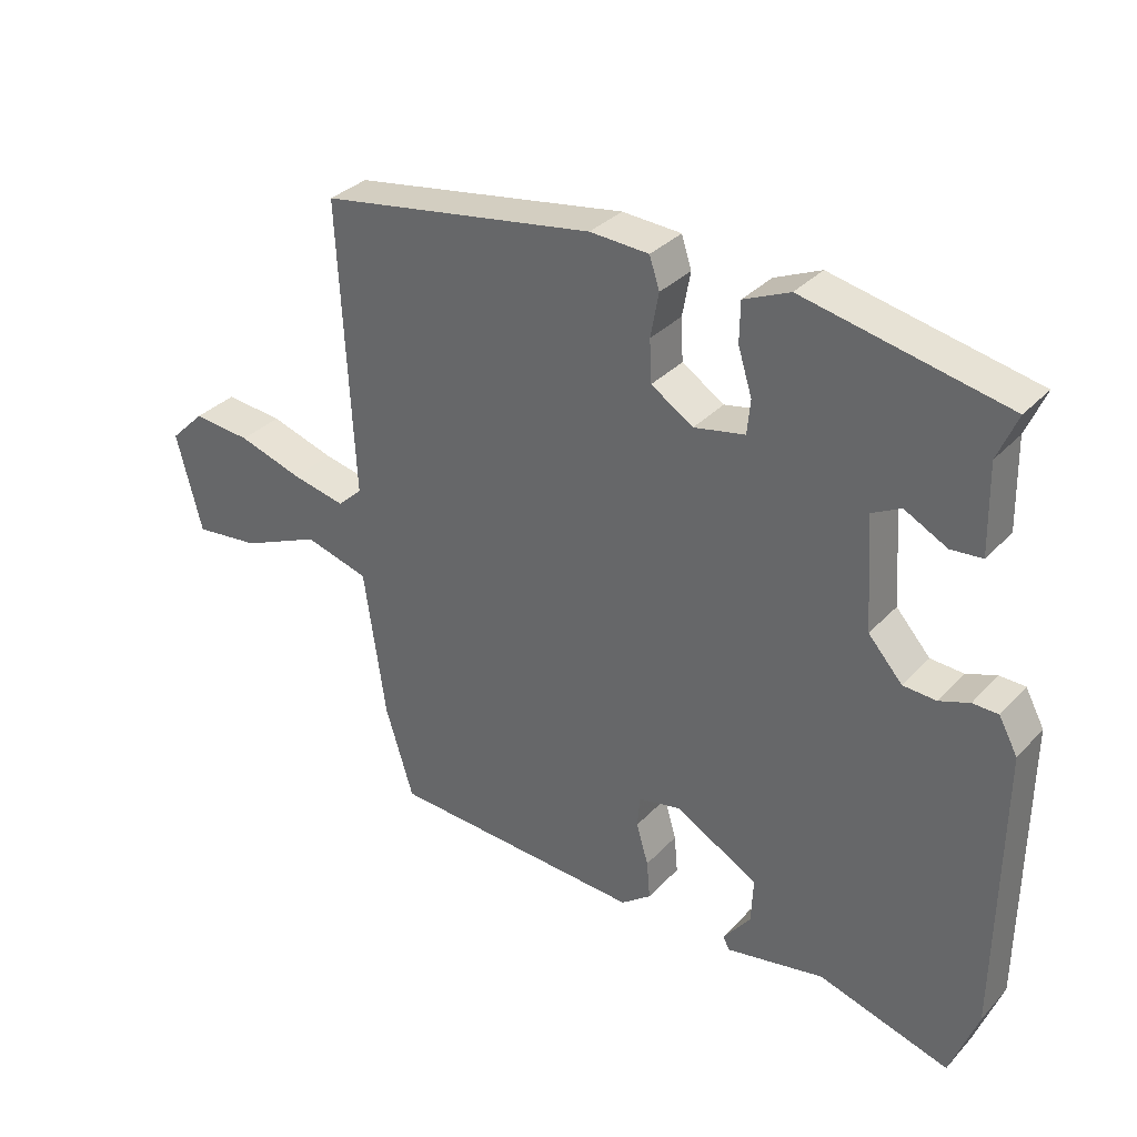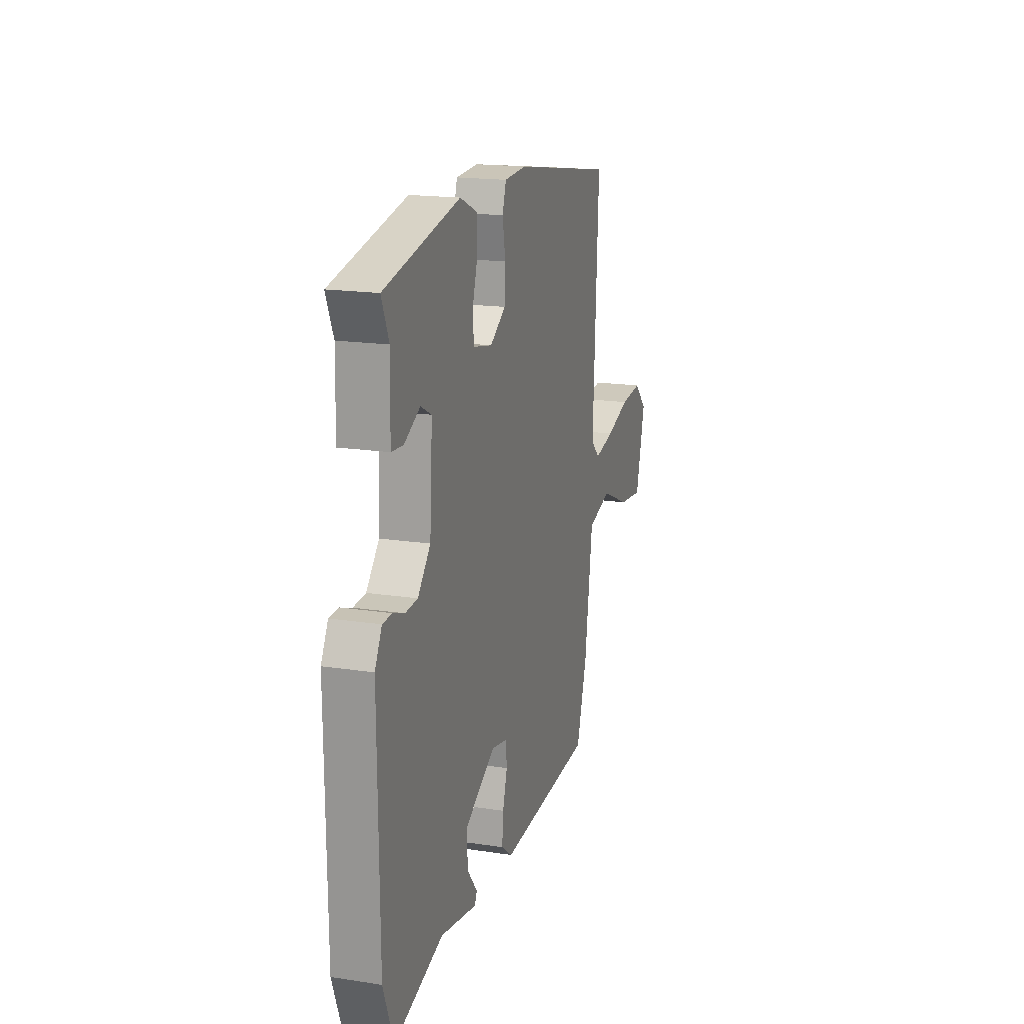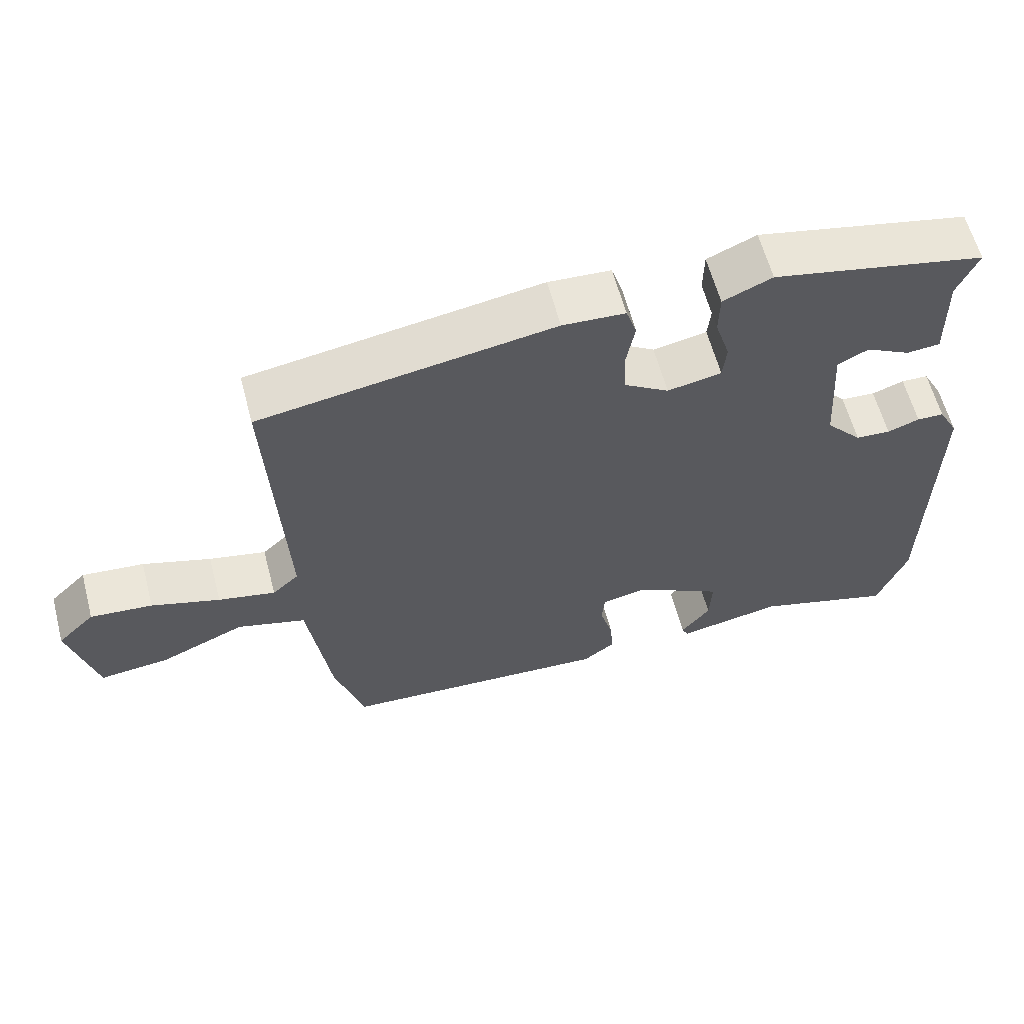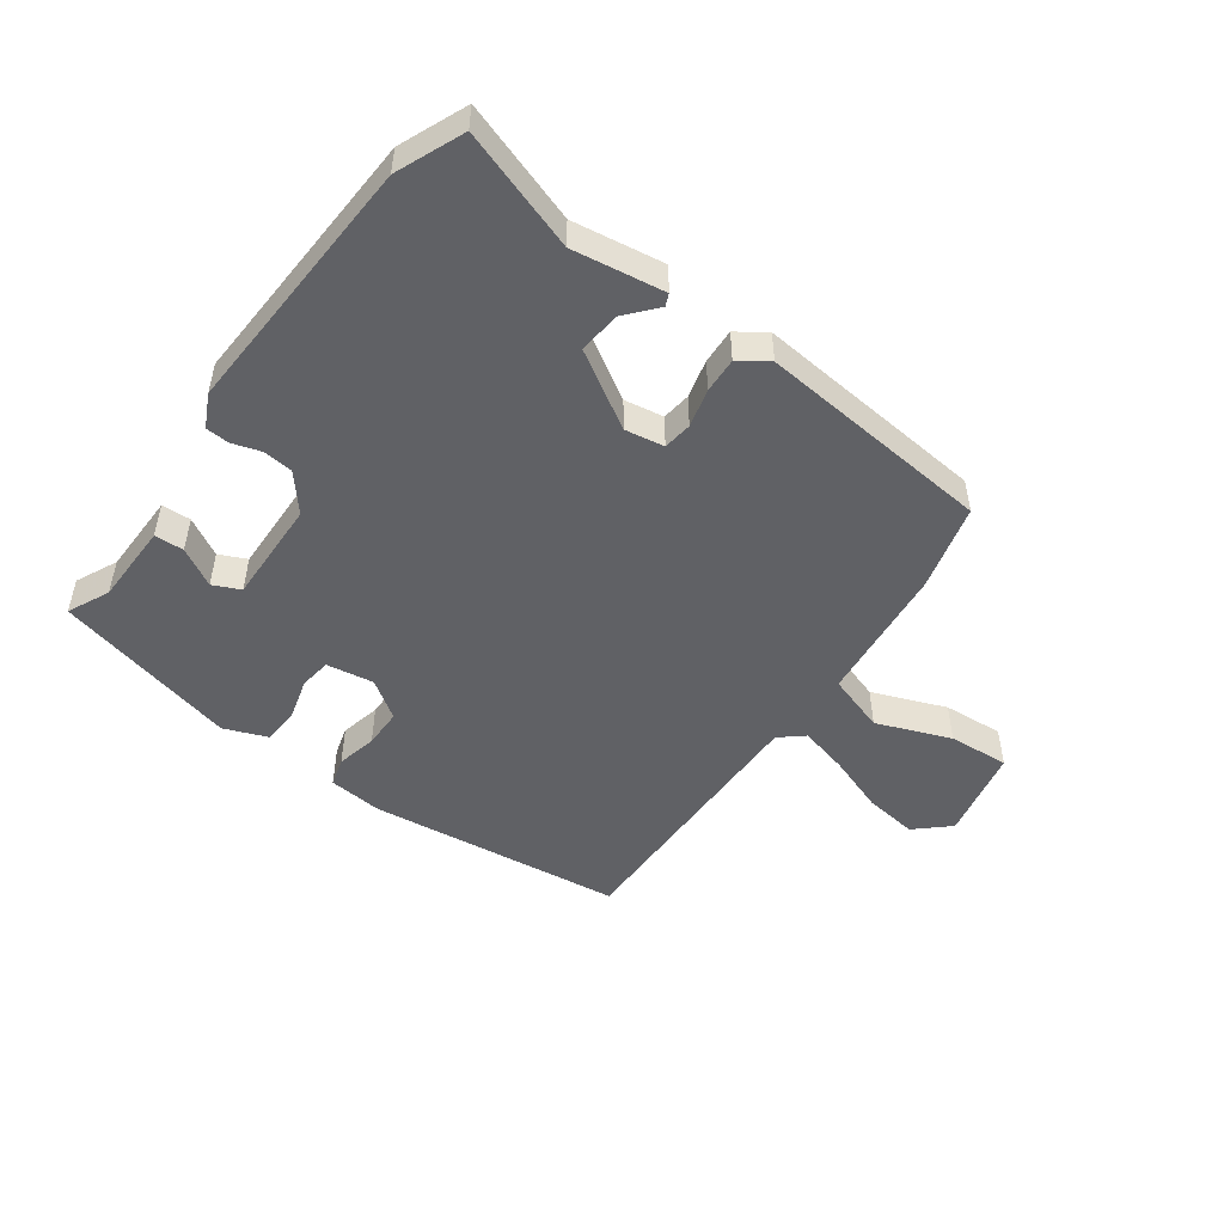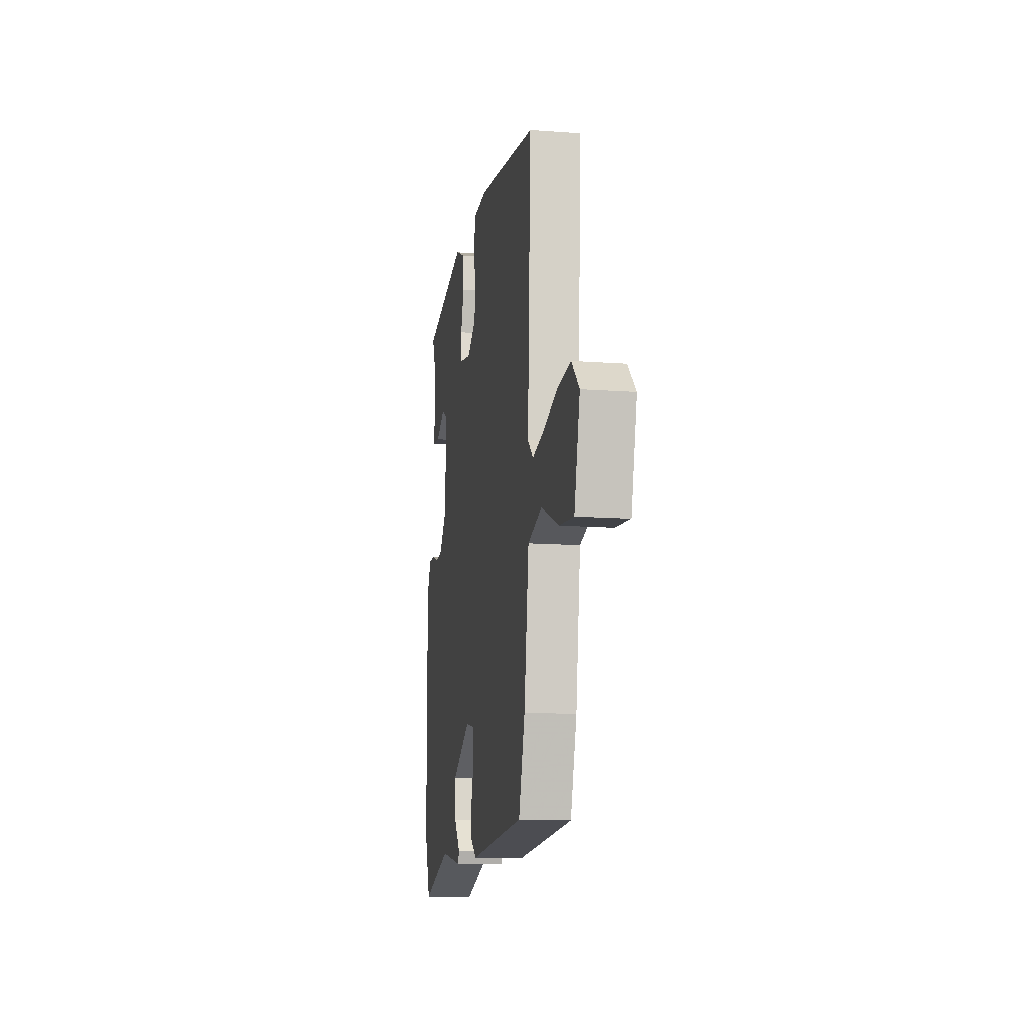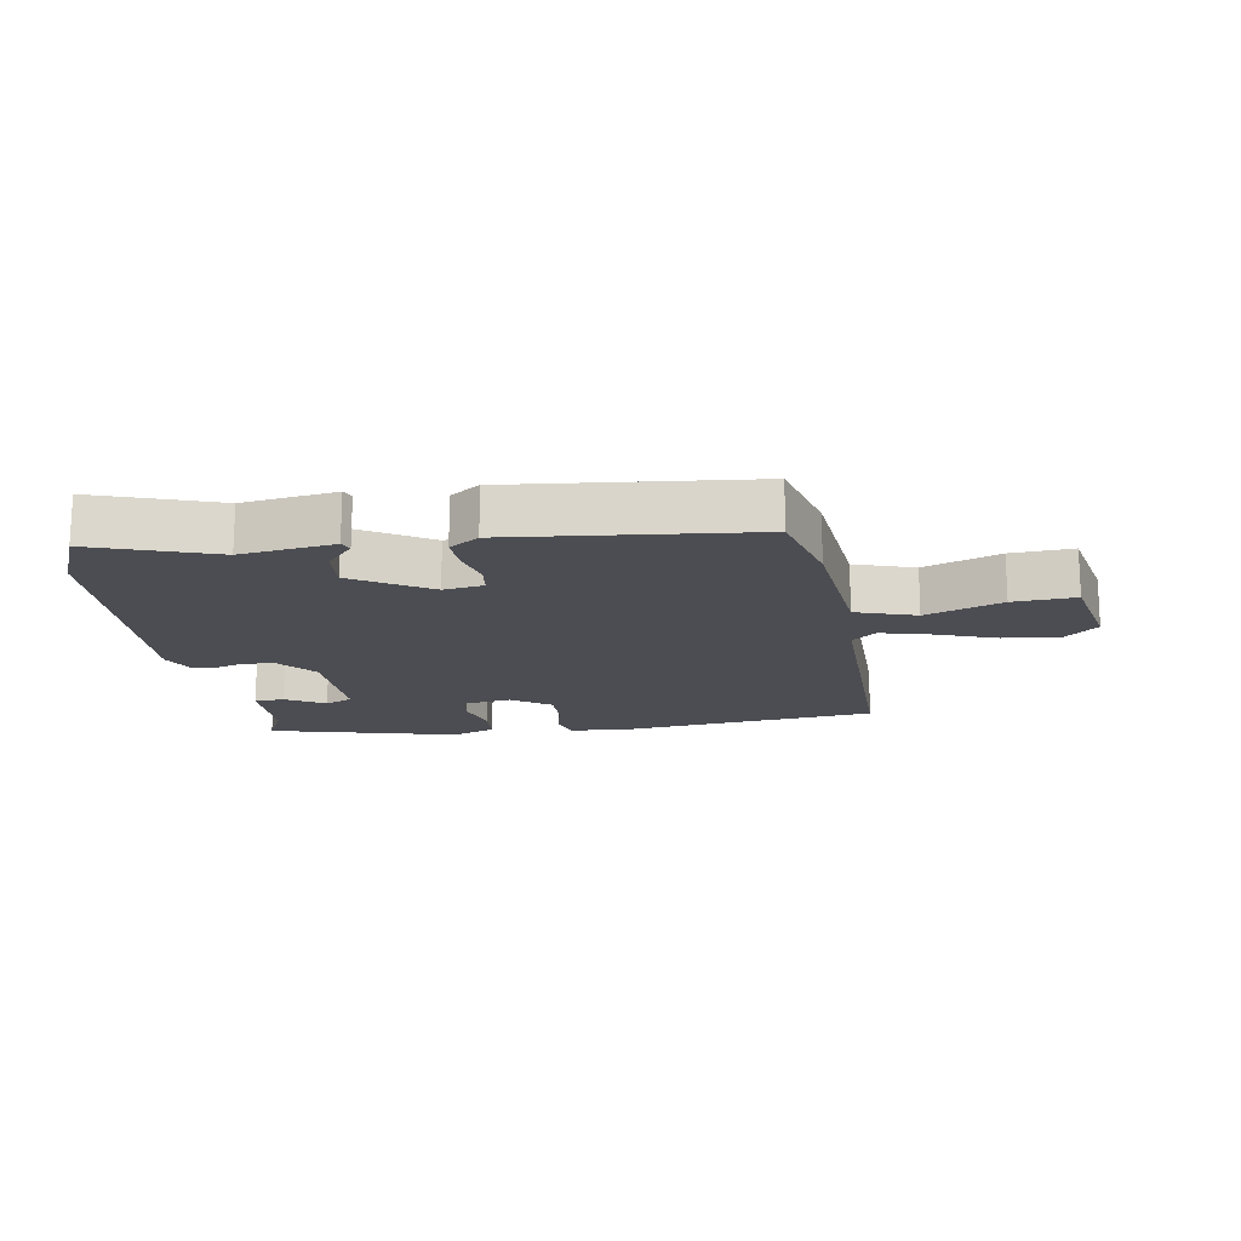
<metadata>
{"format":"obj","ext":"obj","renderer":"f3d","projection":"perspective","resolution":1024,"background":"white","views":[{"elev":33.1,"azim":35.6,"up":"+Z"},{"elev":17.6,"azim":106.9,"up":"+Z"},{"elev":60.8,"azim":-14.8,"up":"+Z"},{"elev":-49.4,"azim":141.8,"up":"+Y"},{"elev":-13.2,"azim":-99.7,"up":"+Z"},{"elev":-16.4,"azim":-173.4,"up":"+Y"}]}
</metadata>
<code>
v -0.411 0.07 -0.475
v -0.453 0.07 -0.338
v -0.485 0.07 -0.115
v -0.581 0.07 -0.088
v -0.699 0.07 -0.139
v -0.797 0.07 -0.15
v -0.835 0.07 -0.002
v -0.783 0.07 0.049
v -0.696 0.07 0.041
v -0.6 0.07 0.011
v -0.52 0.07 -0.006
v -0.483 0.07 0.028
v -0.505 0.07 0.467
v -0.093 0.07 0.533
v -0.005 0.07 0.528
v 0.01 0.07 0.482
v -0.002 0.07 0.416
v 0.001 0.07 0.353
v 0.064 0.07 0.313
v 0.14 0.07 0.328
v 0.145 0.07 0.379
v 0.124 0.07 0.446
v 0.125 0.07 0.506
v 0.194 0.07 0.536
v 0.494 0.07 0.473
v 0.465 0.07 0.405
v 0.468 0.07 0.273
v 0.421 0.07 0.269
v 0.358 0.07 0.302
v 0.315 0.07 0.28
v 0.326 0.07 0.112
v 0.377 0.07 0.055
v 0.426 0.07 0.052
v 0.471 0.07 0.068
v 0.509 0.07 0.067
v 0.537 0.07 0.015
v 0.533 0.07 -0.412
v 0.492 0.07 -0.522
v 0.296 0.07 -0.464
v 0.149 0.07 -0.492
v 0.14 0.07 -0.473
v 0.181 0.07 -0.421
v 0.184 0.07 -0.353
v 0.06 0.07 -0.284
v -0.003 0.07 -0.297
v -0.007 0.07 -0.344
v 0.011 0.07 -0.405
v 0.016 0.07 -0.462
v -0.029 0.07 -0.496
v -0.411 0 -0.475
v -0.453 0 -0.338
v -0.485 0 -0.115
v -0.581 0 -0.088
v -0.699 0 -0.139
v -0.797 0 -0.15
v -0.835 0 -0.002
v -0.783 0 0.049
v -0.696 0 0.041
v -0.6 0 0.011
v -0.52 0 -0.006
v -0.483 0 0.028
v -0.505 0 0.467
v -0.093 0 0.533
v -0.005 0 0.528
v 0.01 0 0.482
v -0.002 0 0.416
v 0.001 0 0.353
v 0.064 0 0.313
v 0.14 0 0.328
v 0.145 0 0.379
v 0.124 0 0.446
v 0.125 0 0.506
v 0.194 0 0.536
v 0.494 0 0.473
v 0.465 0 0.405
v 0.468 0 0.273
v 0.421 0 0.269
v 0.358 0 0.302
v 0.315 0 0.28
v 0.326 0 0.112
v 0.377 0 0.055
v 0.426 0 0.052
v 0.471 0 0.068
v 0.509 0 0.067
v 0.537 0 0.015
v 0.533 0 -0.412
v 0.492 0 -0.522
v 0.296 0 -0.464
v 0.149 0 -0.492
v 0.14 0 -0.473
v 0.181 0 -0.421
v 0.184 0 -0.353
v 0.06 0 -0.284
v -0.003 0 -0.297
v -0.007 0 -0.344
v 0.011 0 -0.405
v 0.016 0 -0.462
v -0.029 0 -0.496
f 1 2 3
f 49 1 3
f 48 49 3
f 47 48 3
f 46 47 3
f 45 46 3
f 44 45 3
f 39 40 41 42
f 39 42 43
f 38 39 43
f 37 38 43
f 36 37 43
f 35 36 43
f 34 35 43
f 33 34 43
f 32 33 43 44
f 26 27 28 29
f 26 29 30
f 25 26 30
f 24 25 30
f 23 24 30
f 22 23 30
f 21 22 30
f 20 21 30 31
f 15 16 17
f 14 15 17
f 13 14 17
f 12 13 17
f 11 12 17 18
f 8 9 10
f 7 8 10
f 6 7 10
f 5 6 10
f 4 5 10
f 3 4 10 11
f 11 18 19
f 3 11 19
f 44 3 19
f 32 44 19
f 31 32 19
f 19 20 31
f 52 51 50
f 52 50 98
f 52 98 97
f 52 97 96
f 52 96 95
f 52 95 94
f 52 94 93
f 91 90 89 88
f 92 91 88
f 92 88 87
f 92 87 86
f 92 86 85
f 92 85 84
f 92 84 83
f 92 83 82
f 93 92 82 81
f 78 77 76 75
f 79 78 75
f 79 75 74
f 79 74 73
f 79 73 72
f 79 72 71
f 79 71 70
f 80 79 70 69
f 66 65 64
f 66 64 63
f 66 63 62
f 66 62 61
f 67 66 61 60
f 59 58 57
f 59 57 56
f 59 56 55
f 59 55 54
f 59 54 53
f 60 59 53 52
f 68 67 60
f 68 60 52
f 68 52 93
f 68 93 81
f 68 81 80
f 80 69 68
f 1 50 51 2
f 2 51 52 3
f 3 52 53 4
f 4 53 54 5
f 5 54 55 6
f 6 55 56 7
f 7 56 57 8
f 8 57 58 9
f 9 58 59 10
f 10 59 60 11
f 11 60 61 12
f 12 61 62 13
f 13 62 63 14
f 14 63 64 15
f 15 64 65 16
f 16 65 66 17
f 17 66 67 18
f 18 67 68 19
f 19 68 69 20
f 20 69 70 21
f 21 70 71 22
f 22 71 72 23
f 23 72 73 24
f 24 73 74 25
f 25 74 75 26
f 26 75 76 27
f 27 76 77 28
f 28 77 78 29
f 29 78 79 30
f 30 79 80 31
f 31 80 81 32
f 32 81 82 33
f 33 82 83 34
f 34 83 84 35
f 35 84 85 36
f 36 85 86 37
f 37 86 87 38
f 38 87 88 39
f 39 88 89 40
f 40 89 90 41
f 41 90 91 42
f 42 91 92 43
f 43 92 93 44
f 44 93 94 45
f 45 94 95 46
f 46 95 96 47
f 47 96 97 48
f 48 97 98 49
f 49 98 50 1

</code>
